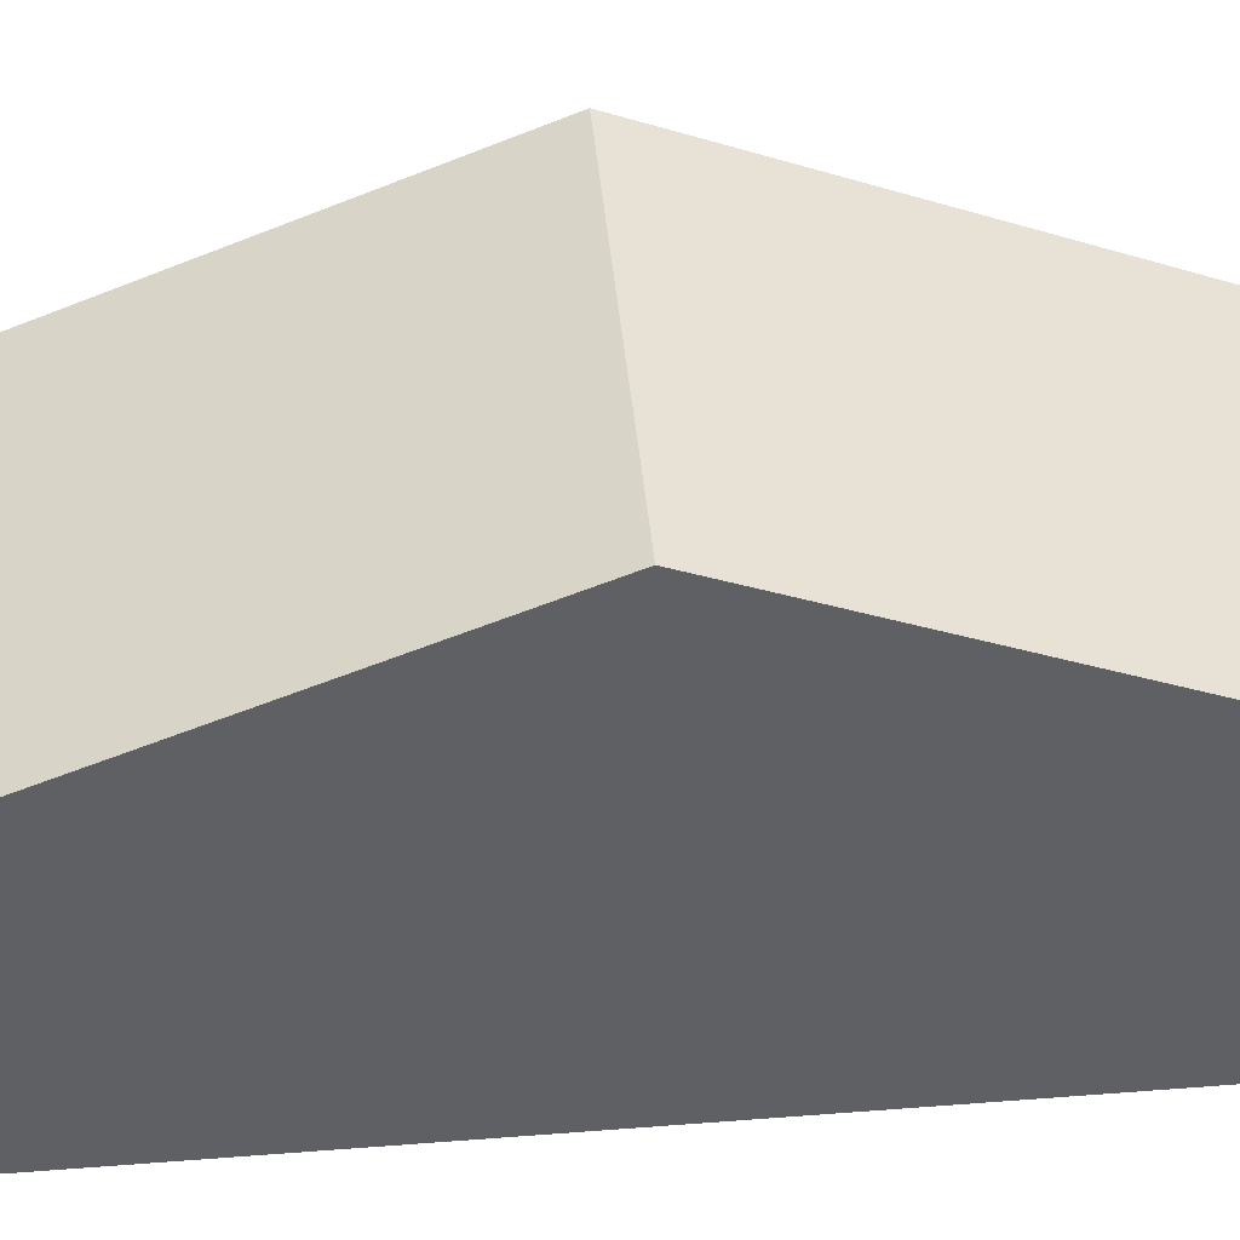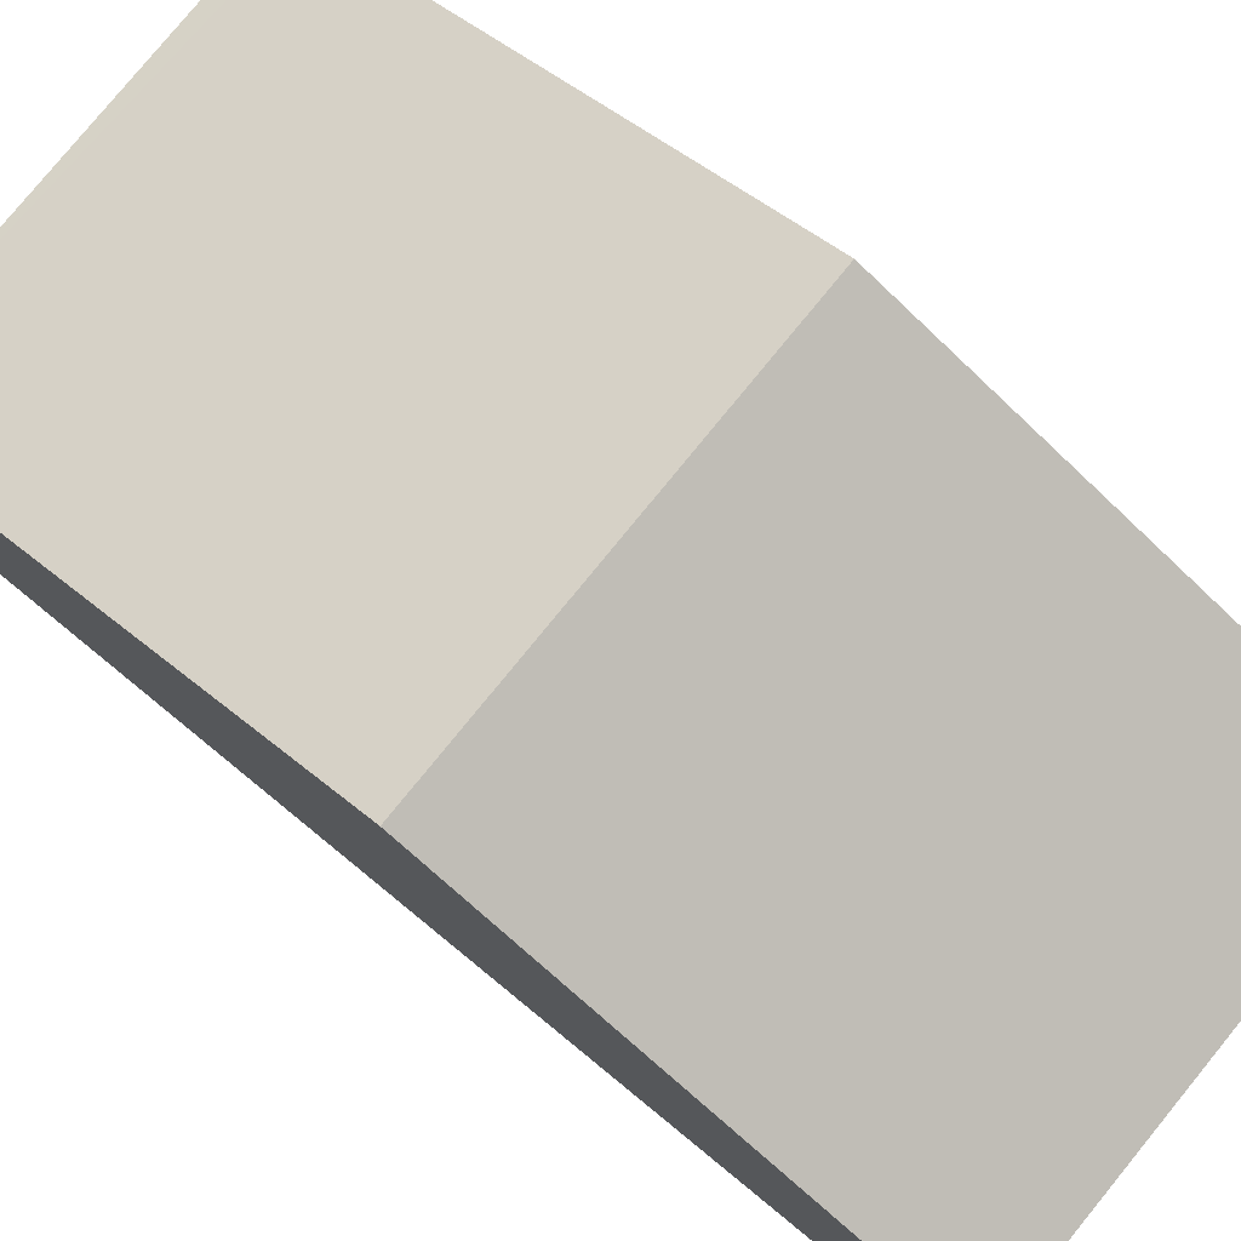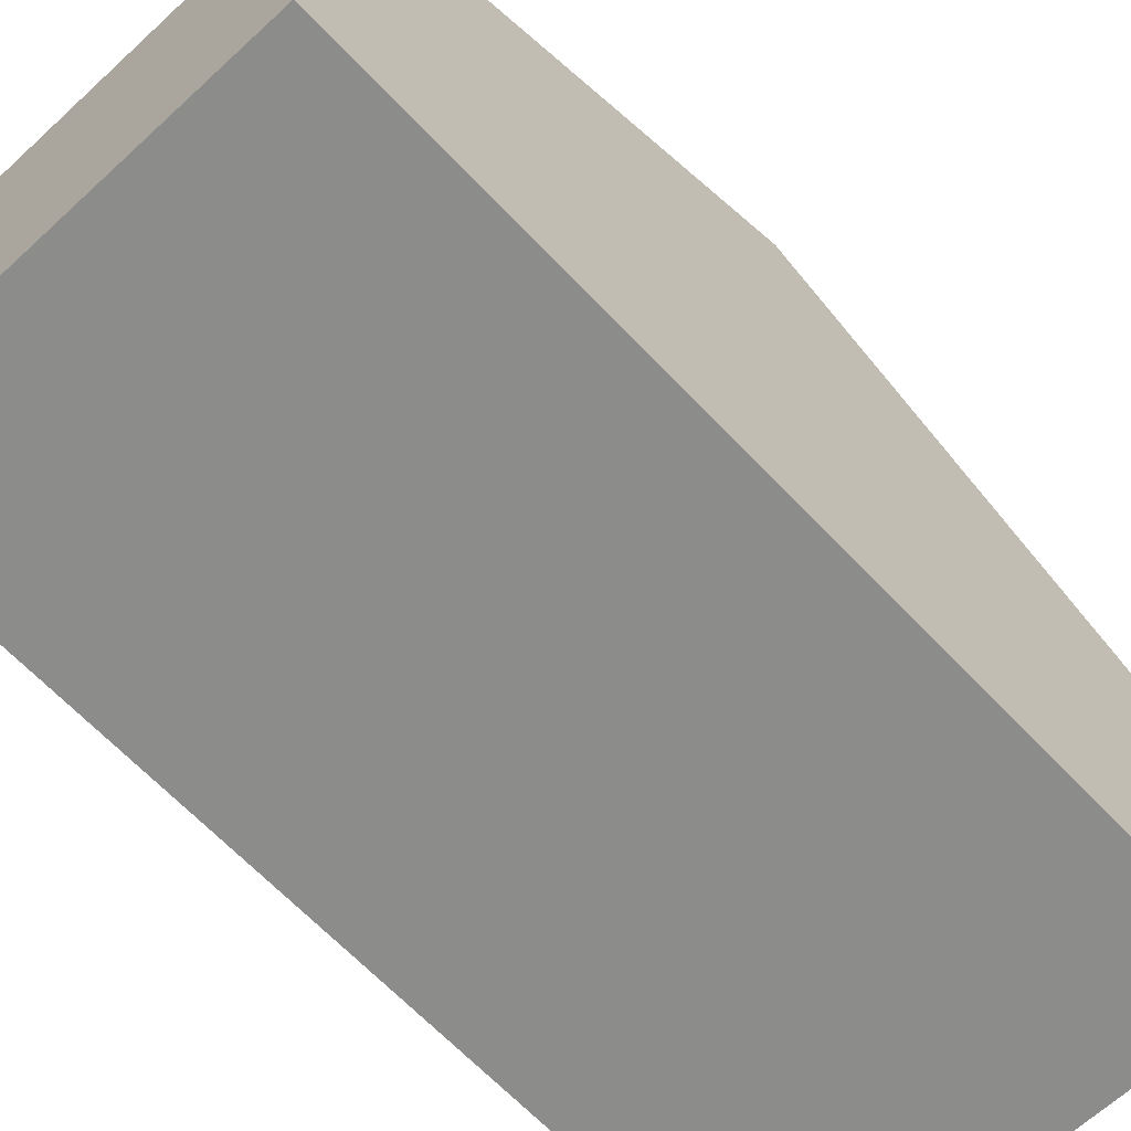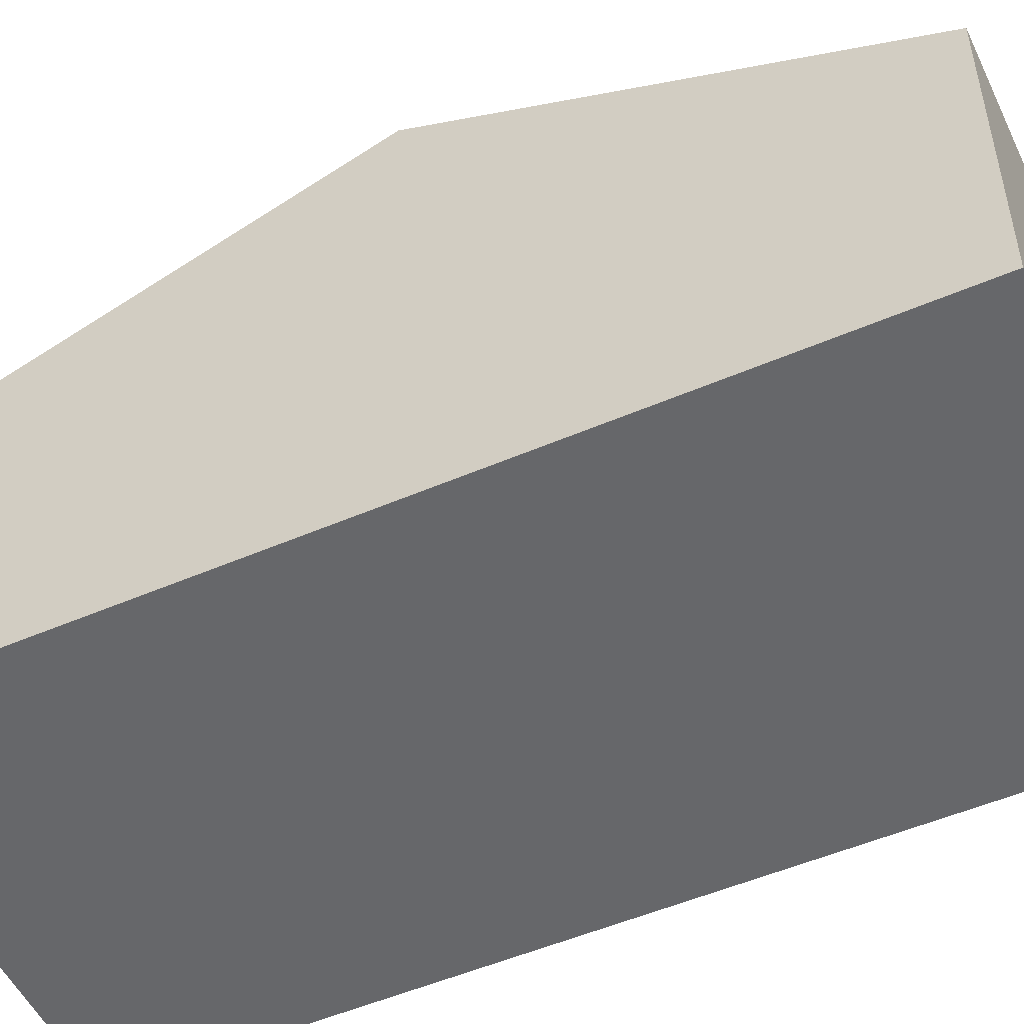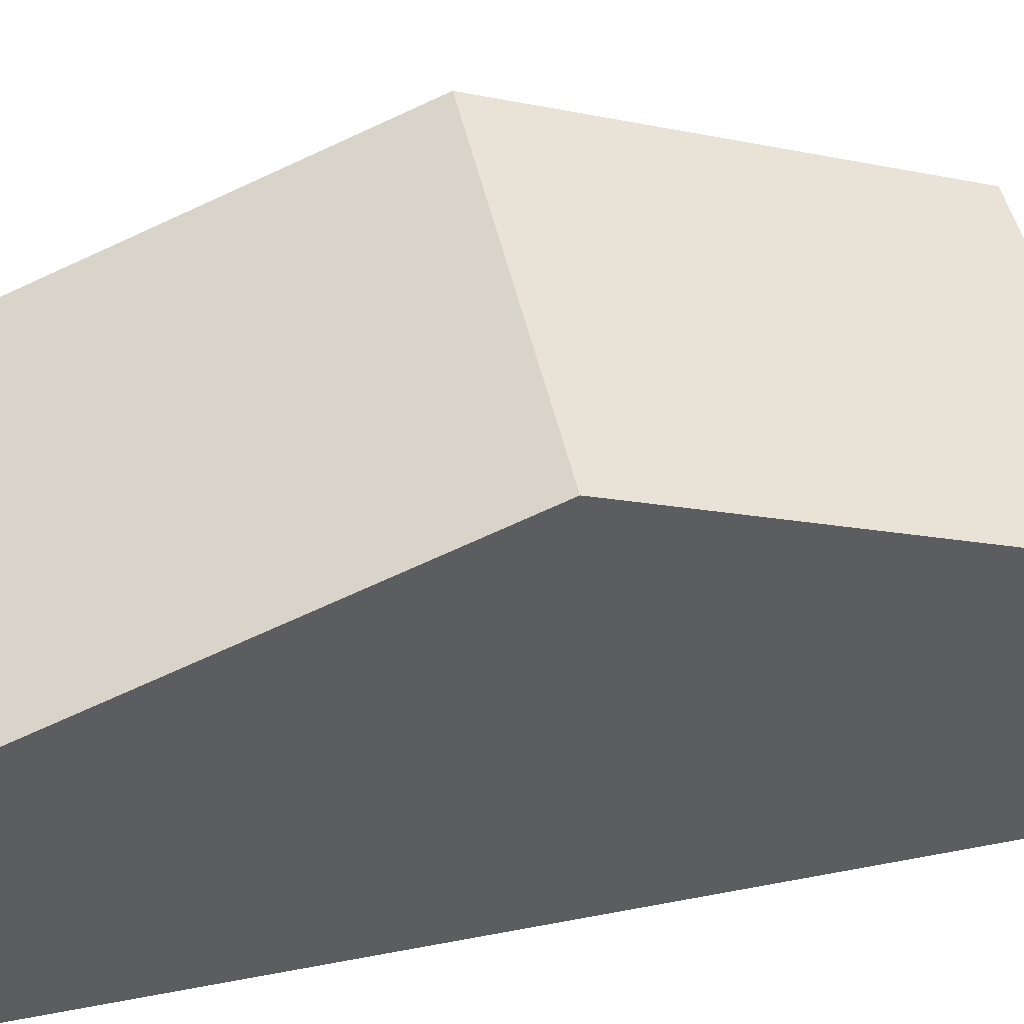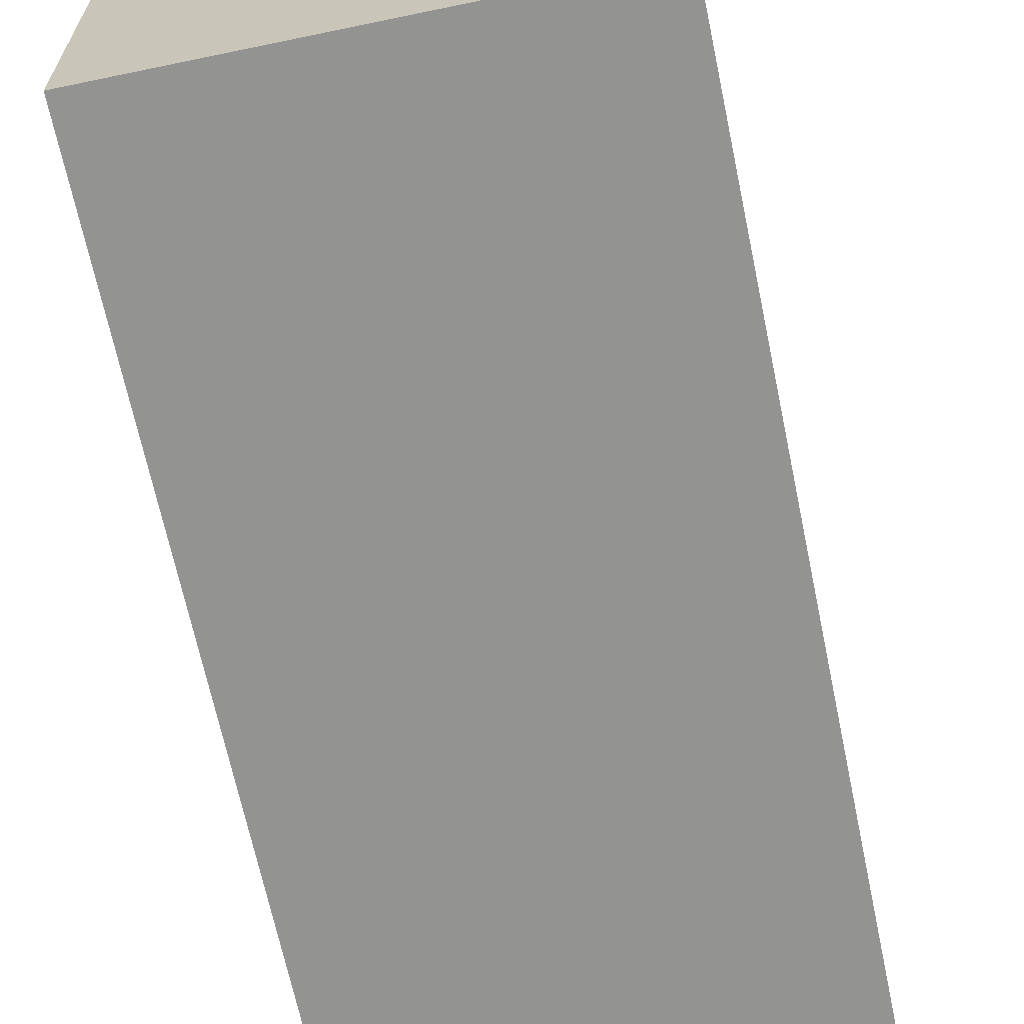
<metadata>
{"format":"obj","ext":"obj","renderer":"f3d","projection":"perspective","resolution":1024,"background":"white","views":[{"elev":43.5,"azim":-104.8,"up":"+Y"},{"elev":79.0,"azim":119.6,"up":"+Y"},{"elev":-64.1,"azim":33.5,"up":"+Y"},{"elev":-52.1,"azim":105.3,"up":"+Y"},{"elev":47.4,"azim":-111.8,"up":"+Y"},{"elev":-66.7,"azim":-177.8,"up":"+Y"}]}
</metadata>
<code>
v  1.587 3.477 -9.439
v  6.236 3.35 -8.975
v  1.64 3.35 -9.756
v  5.408 5.311 -4.099
v  0.82 5.311 -4.878
v  4.58 3.35 0.778
v  0.032 3.425 -0.188
v  0 3.35 2.051e-16
v  0 0 0
v  4.58 -4.764e-17 0.778
v  5.408 2.51e-16 -4.099
v  6.236 5.496e-16 -8.975
v  1.64 5.974e-16 -9.756
v  1.587 5.78e-16 -9.439
v  0.82 2.987e-16 -4.878
v  0.032 1.151e-17 -0.188
g defaultobject
f 1 2 3
f 2 1 4
f 4 1 5
f 6 7 8
f 7 6 5
f 5 6 4
f 9 6 8
f 6 9 10
f 10 4 6
f 4 10 11
f 4 11 2
f 2 11 12
f 12 3 2
f 3 12 13
f 13 1 3
f 1 13 5
f 5 13 14
f 5 14 15
f 5 15 7
f 7 15 16
f 7 16 8
f 8 16 9
f 11 13 12
f 13 11 14
f 14 11 15
f 15 11 10
f 15 10 16
f 16 10 9

</code>
